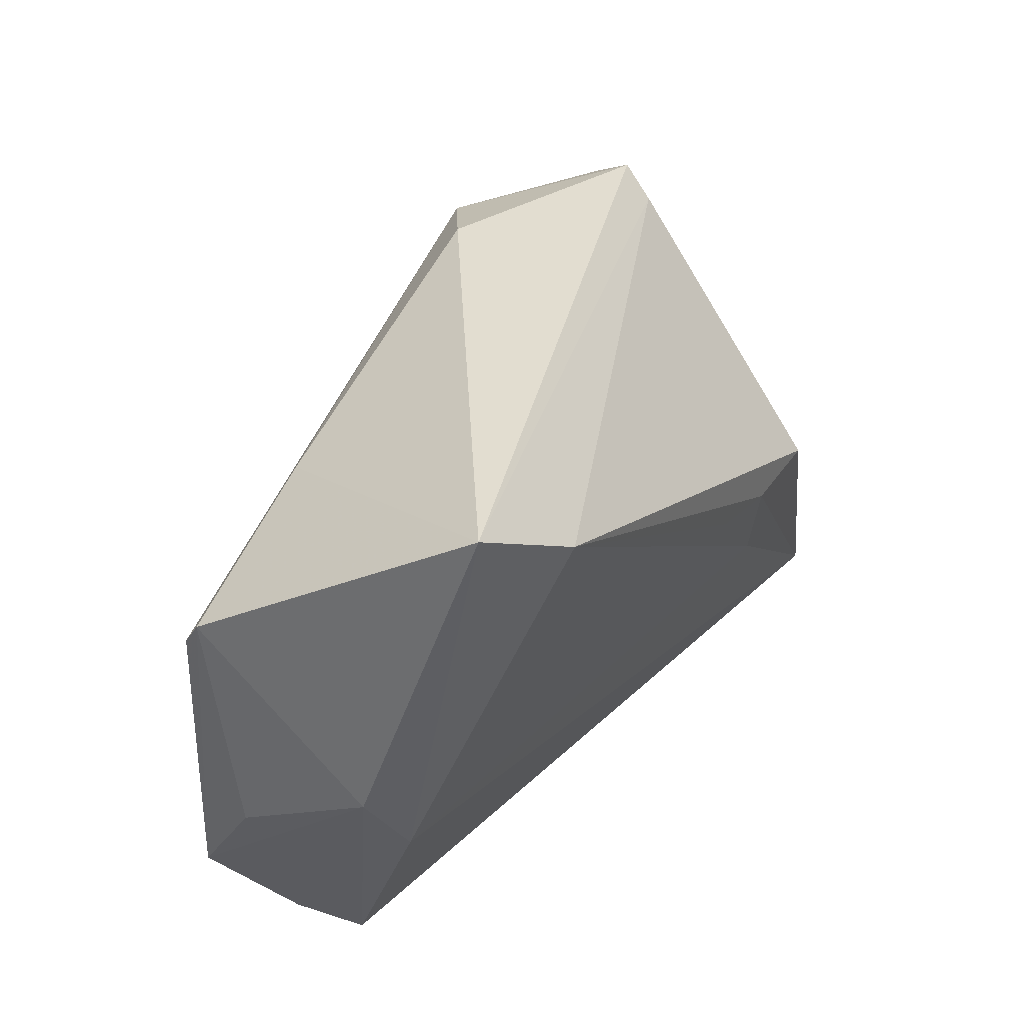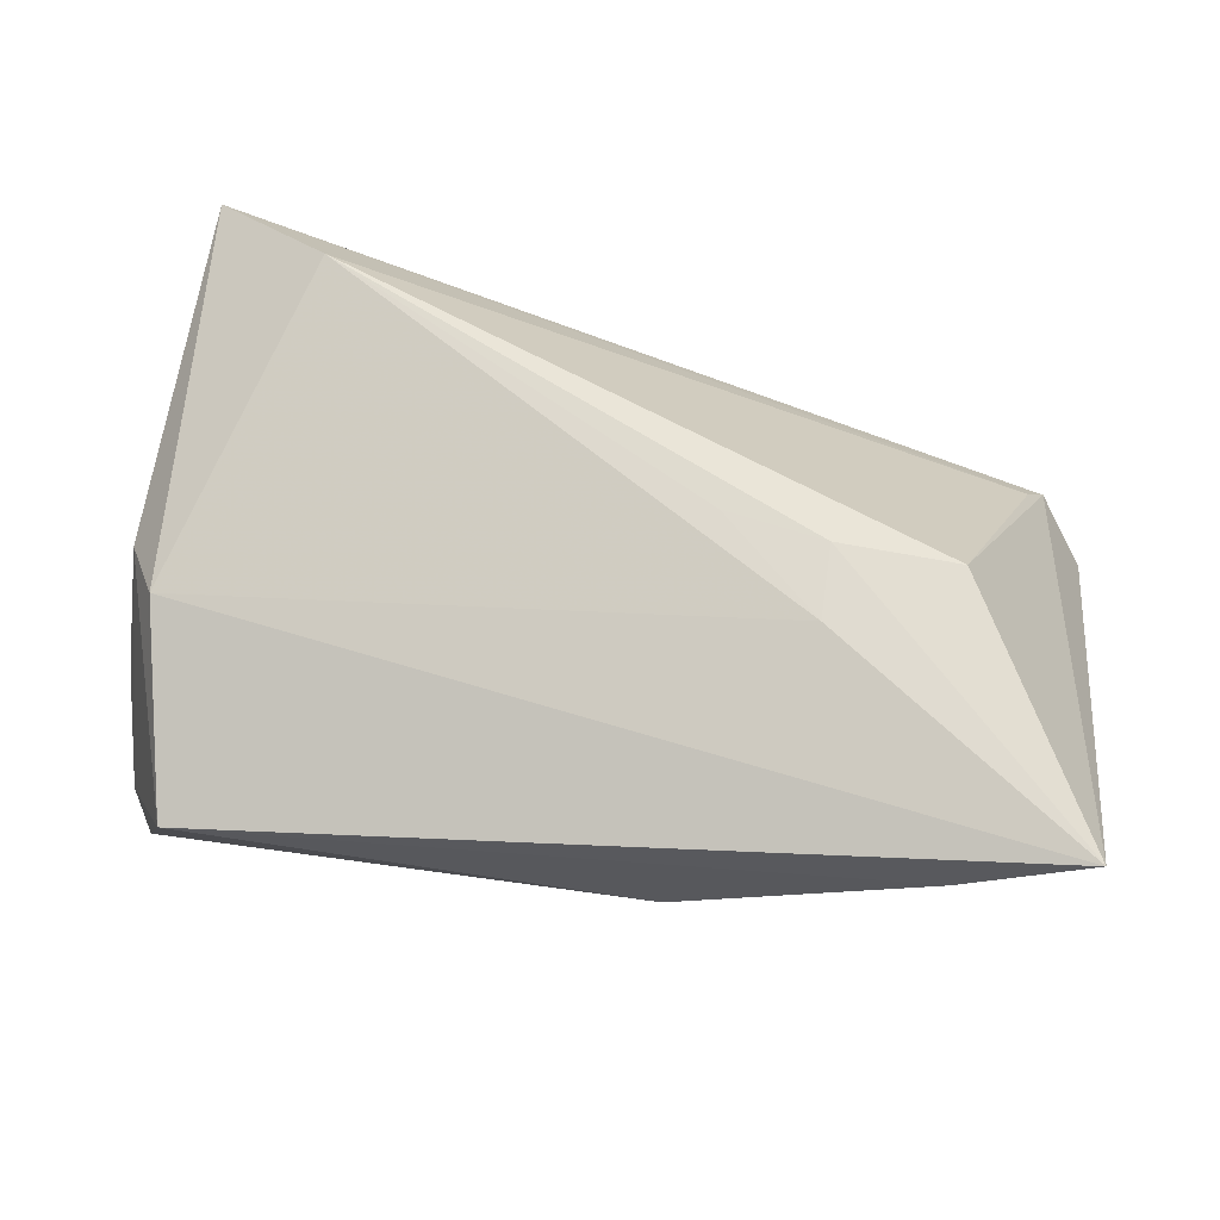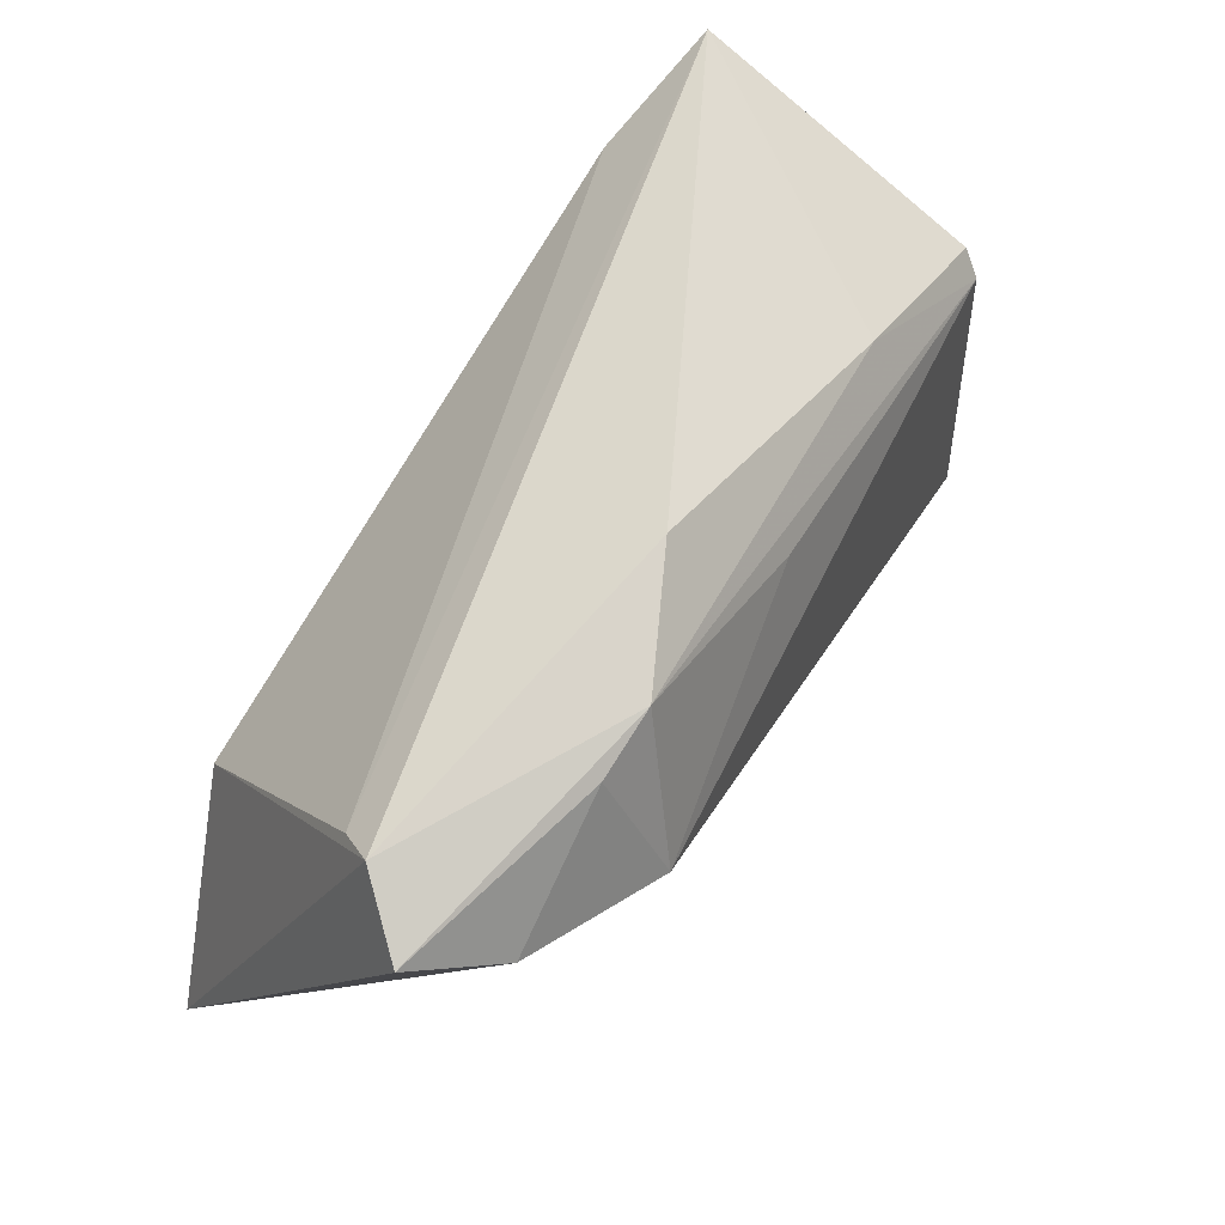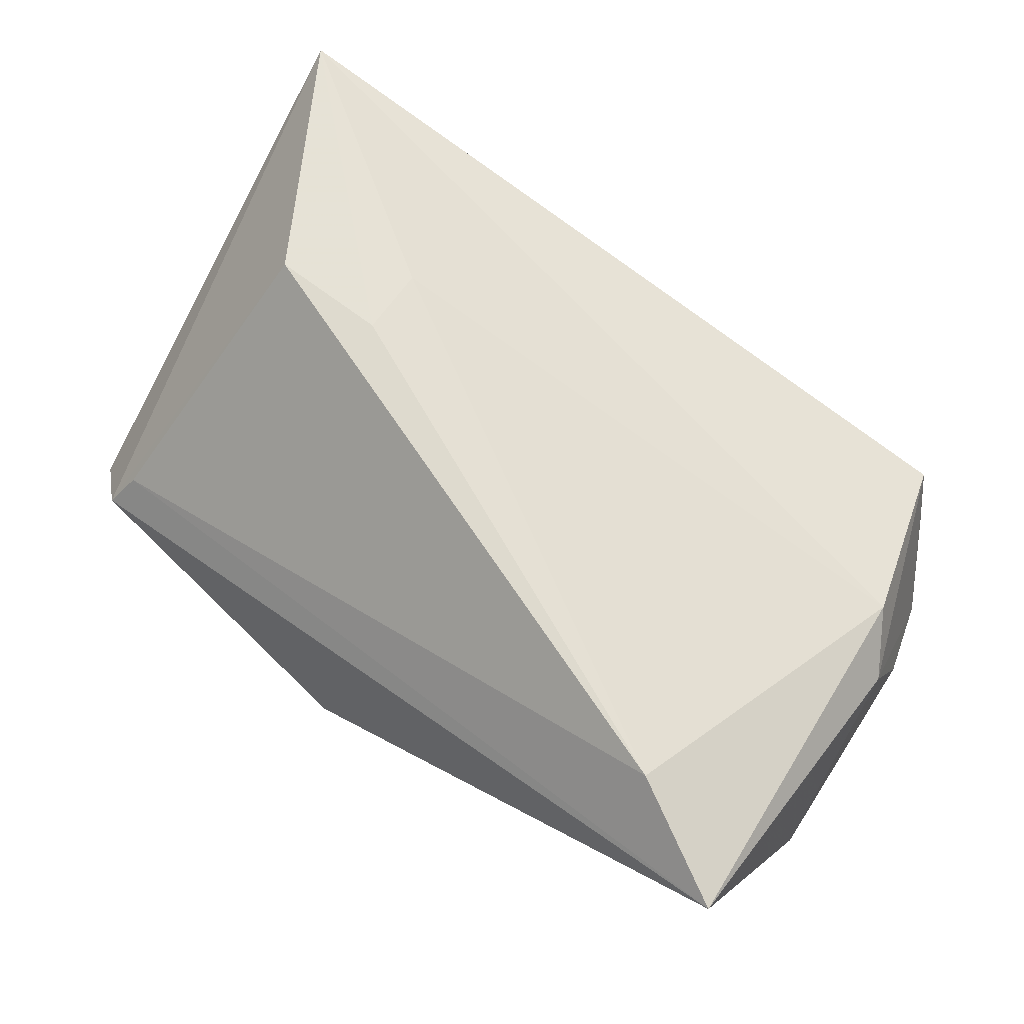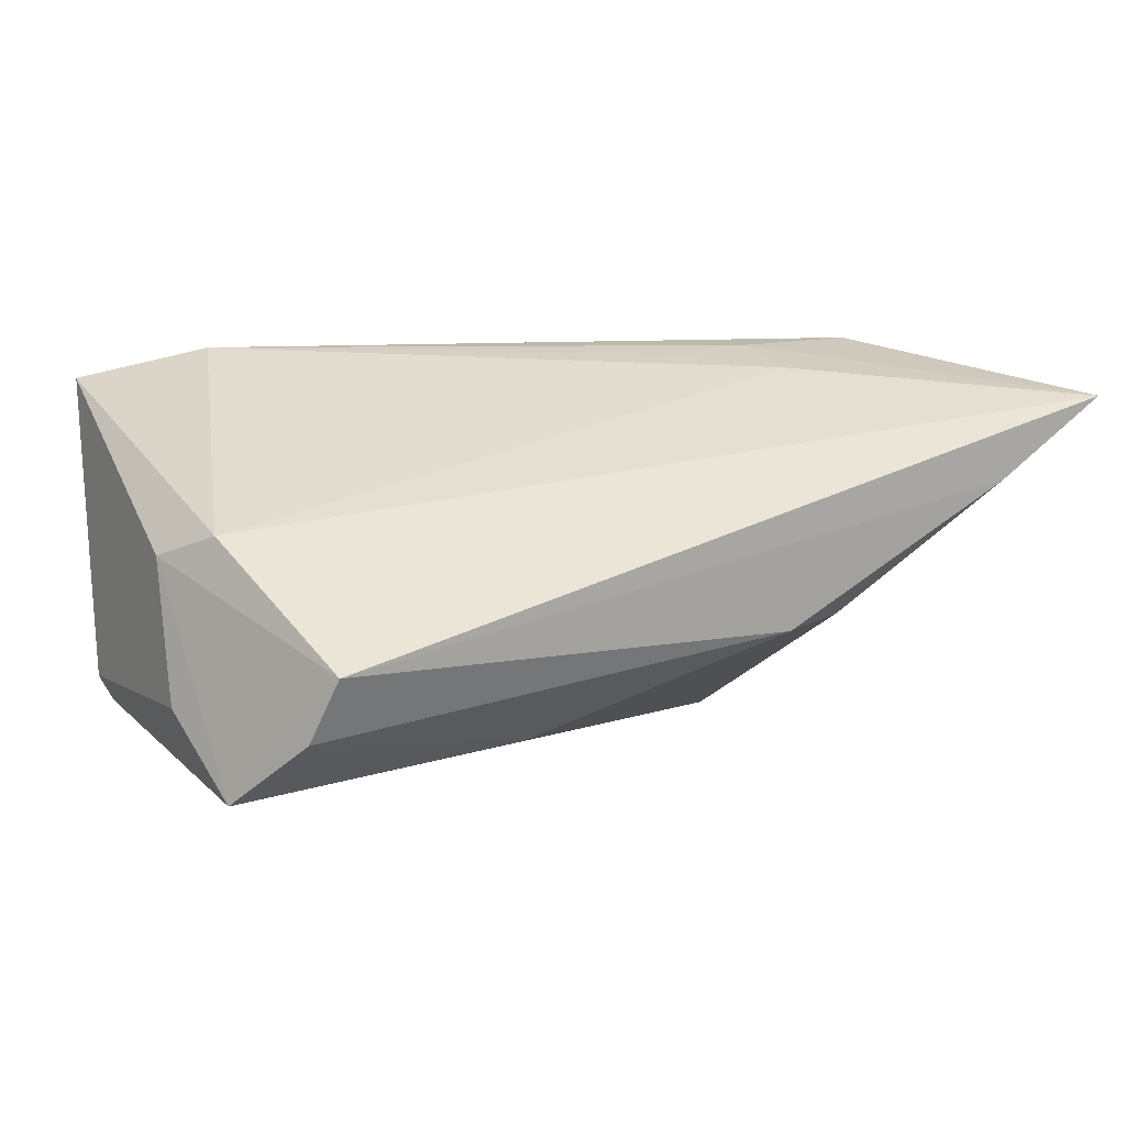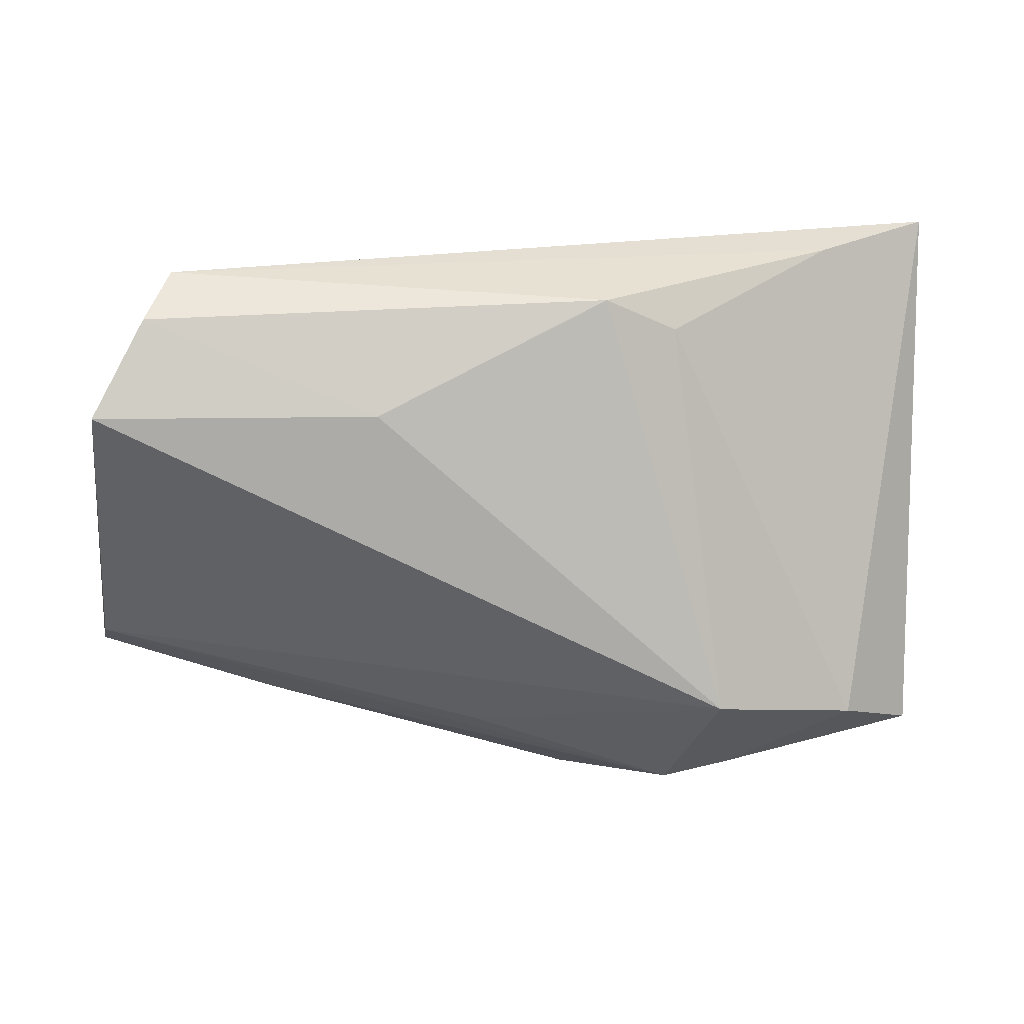
<metadata>
{"format":"obj","ext":"obj","renderer":"f3d","projection":"perspective","resolution":1024,"background":"white","views":[{"elev":35.0,"azim":-62.8,"up":"+Y"},{"elev":59.5,"azim":8.1,"up":"+Z"},{"elev":57.3,"azim":124.7,"up":"+Y"},{"elev":71.2,"azim":-146.7,"up":"+Z"},{"elev":15.0,"azim":-28.3,"up":"+Z"},{"elev":-53.1,"azim":-2.2,"up":"+Z"}]}
</metadata>
<code>
v 0.04528 0.02526 -0.006309
v 0.05051 0.02074 -0.01296
v -0.004434 0.01929 -0.01698
v 0.007455 0.03205 -0.01096
v 0.02034 0.02739 -0.01811
v 0.02768 0.0247 -0.01807
v -0.04904 -0.004061 0.007964
v -0.02953 0.02081 -0.01069
v -0.04987 0.01125 -0.0118
v 0.02176 -0.003468 0.02391
v 0.009759 -0.03183 -0.001057
v -0.0432 -0.02979 -0.005336
v -0.03303 0.02403 0.02391
v -0.04513 -0.011 0.0111
v 0.04955 -0.03199 0.02026
v -0.04082 -0.03205 0.0016
v 0.04188 0.01466 -0.01898
v 0.01799 -0.02828 -0.001212
v 0.02536 0.01056 -0.02391
v 0.03484 -0.004264 0.02391
v -0.01618 -0.02184 -0.01181
v 0.04313 0.0223 -0.002163
v 0.02173 -0.01158 0.02256
v 0.03663 -0.03205 0.01213
v -0.04845 -0.02132 -0.01336
v 0.01079 -0.001021 0.02343
v -0.05051 0.01419 -0.009771
v -0.04619 0.03186 0.02028
v -0.05029 -0.01062 -0.006208
f 15 1 20
f 28 1 4
f 4 1 5
f 25 16 7
f 28 27 7
f 5 1 2
f 2 1 15
f 9 19 25
f 25 27 9
f 8 4 5
f 5 9 8
f 8 9 27
f 8 27 28
f 28 4 8
f 12 16 25
f 25 19 21
f 21 12 25
f 29 27 25
f 25 7 29
f 29 7 27
f 17 2 15
f 5 19 3
f 3 9 5
f 19 9 3
f 22 20 1
f 22 13 20
f 22 1 28
f 28 13 22
f 28 7 14
f 14 13 28
f 14 7 16
f 14 16 15
f 15 20 10
f 20 13 10
f 11 21 19
f 12 21 11
f 16 12 11
f 5 2 6
f 2 17 6
f 6 19 5
f 6 17 19
f 23 14 15
f 13 14 23
f 15 10 23
f 19 17 18
f 18 11 19
f 26 10 13
f 13 23 26
f 26 23 10
f 11 18 24
f 15 16 24
f 16 11 24
f 24 17 15
f 24 18 17

</code>
